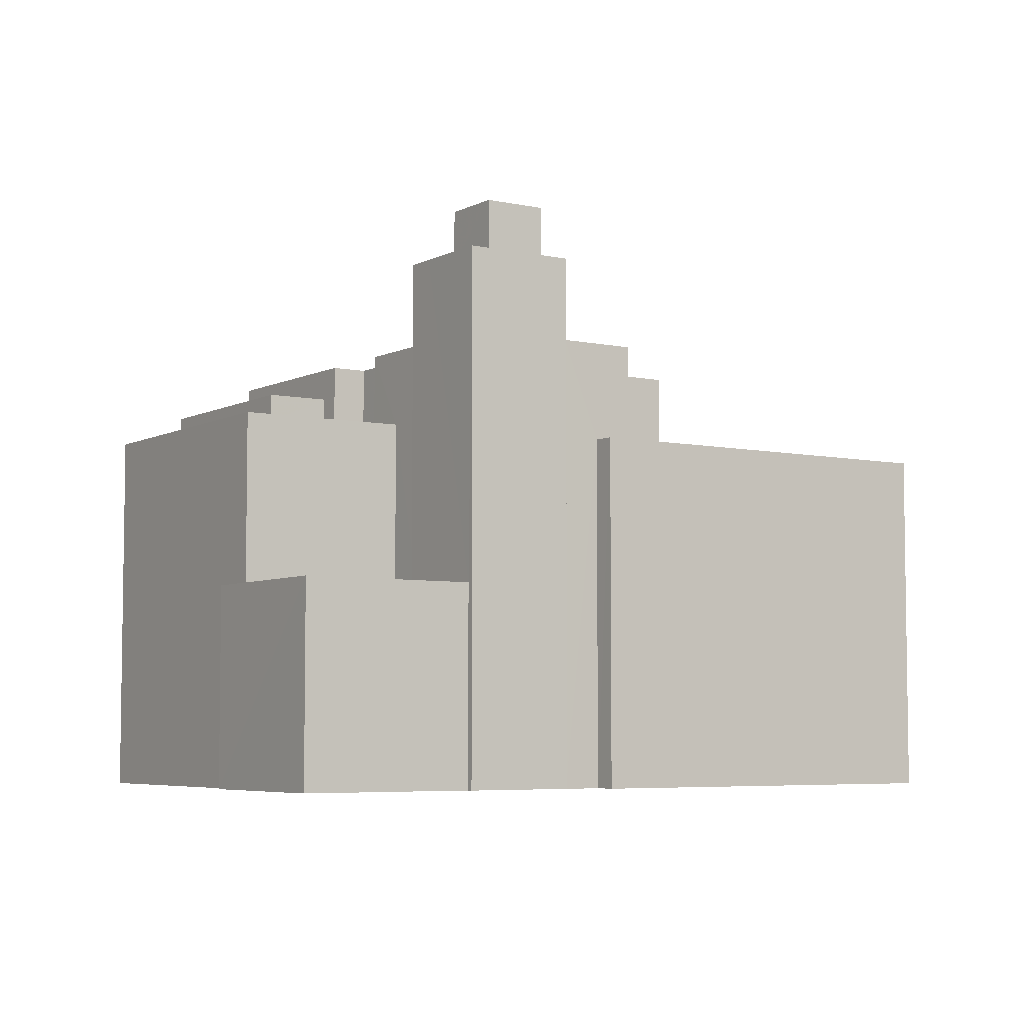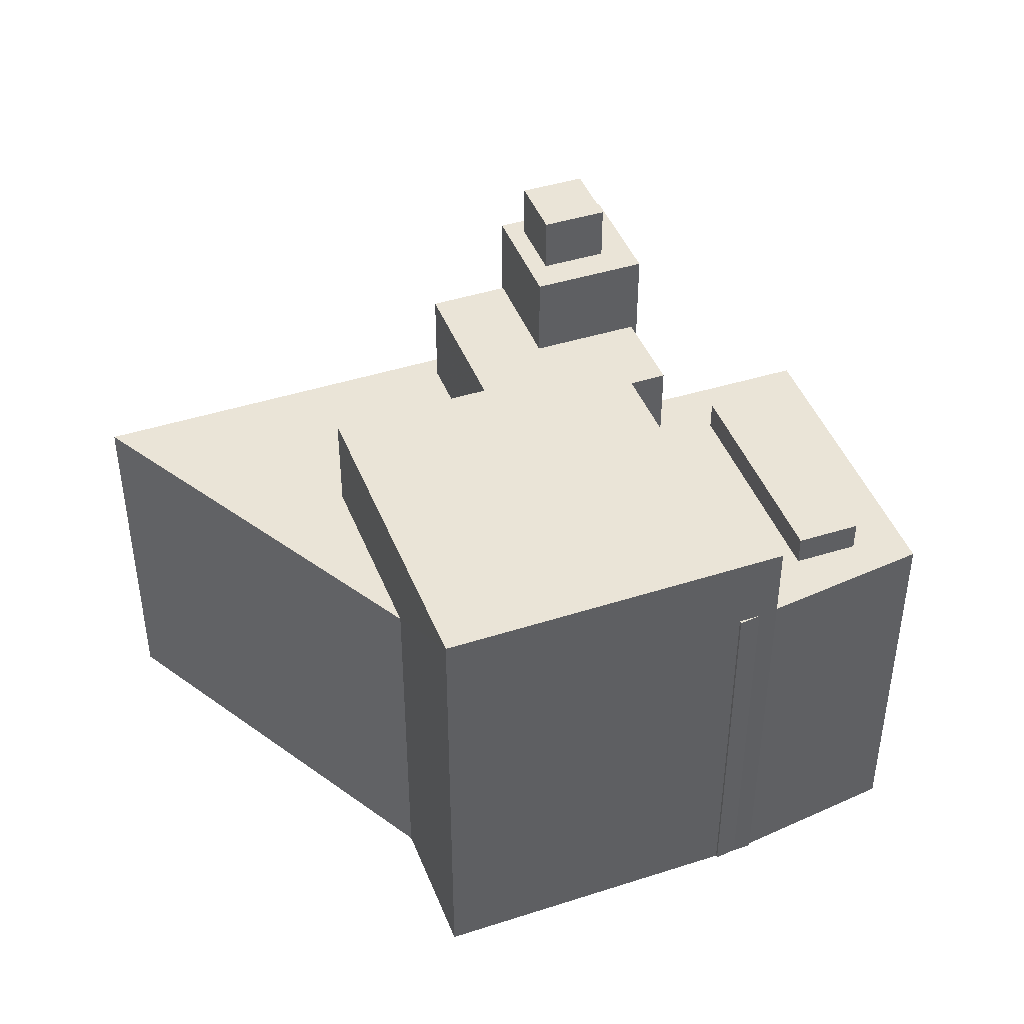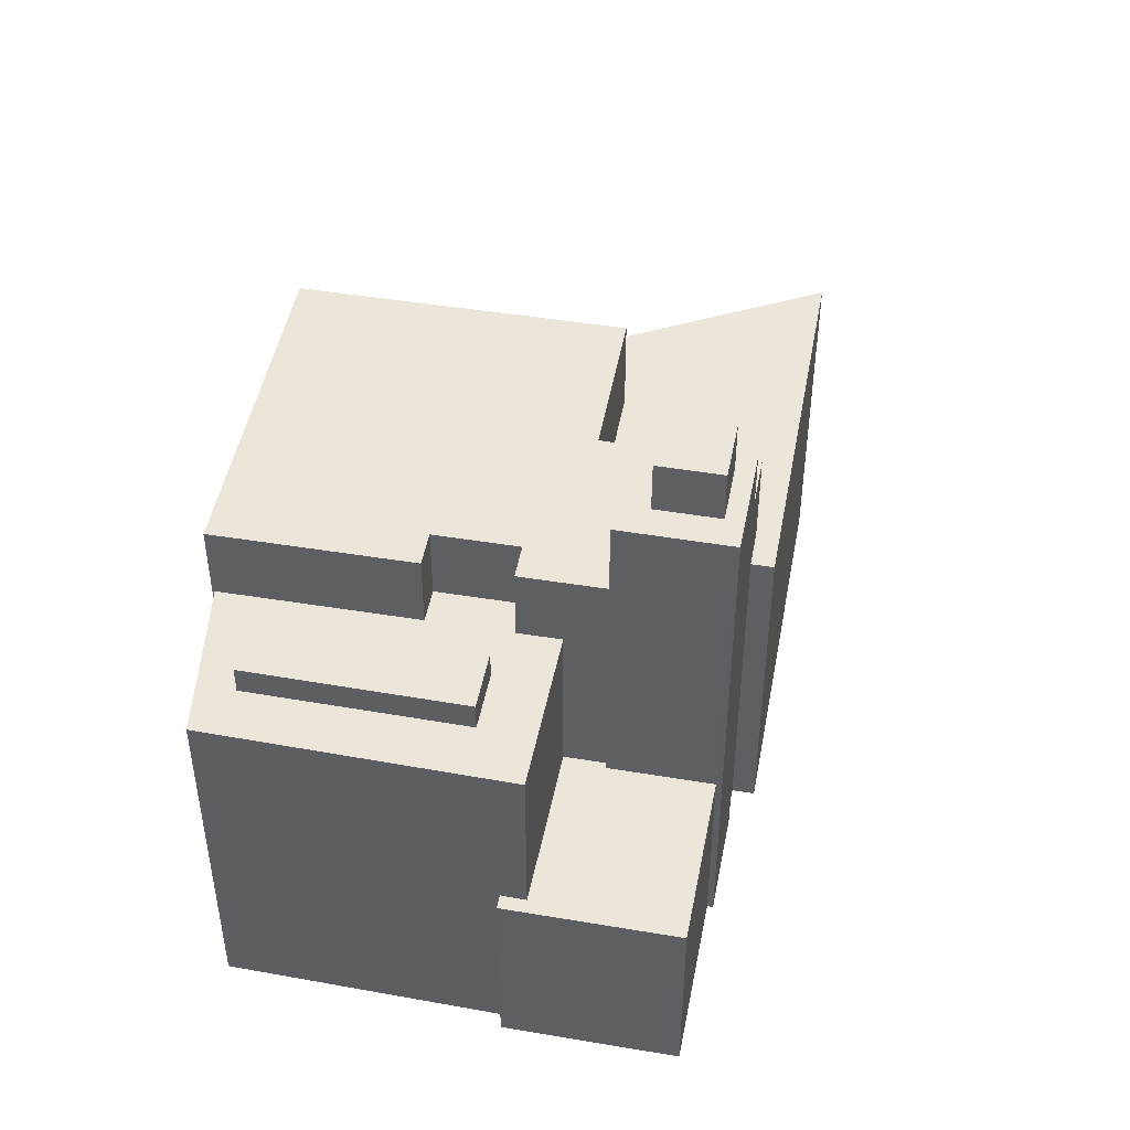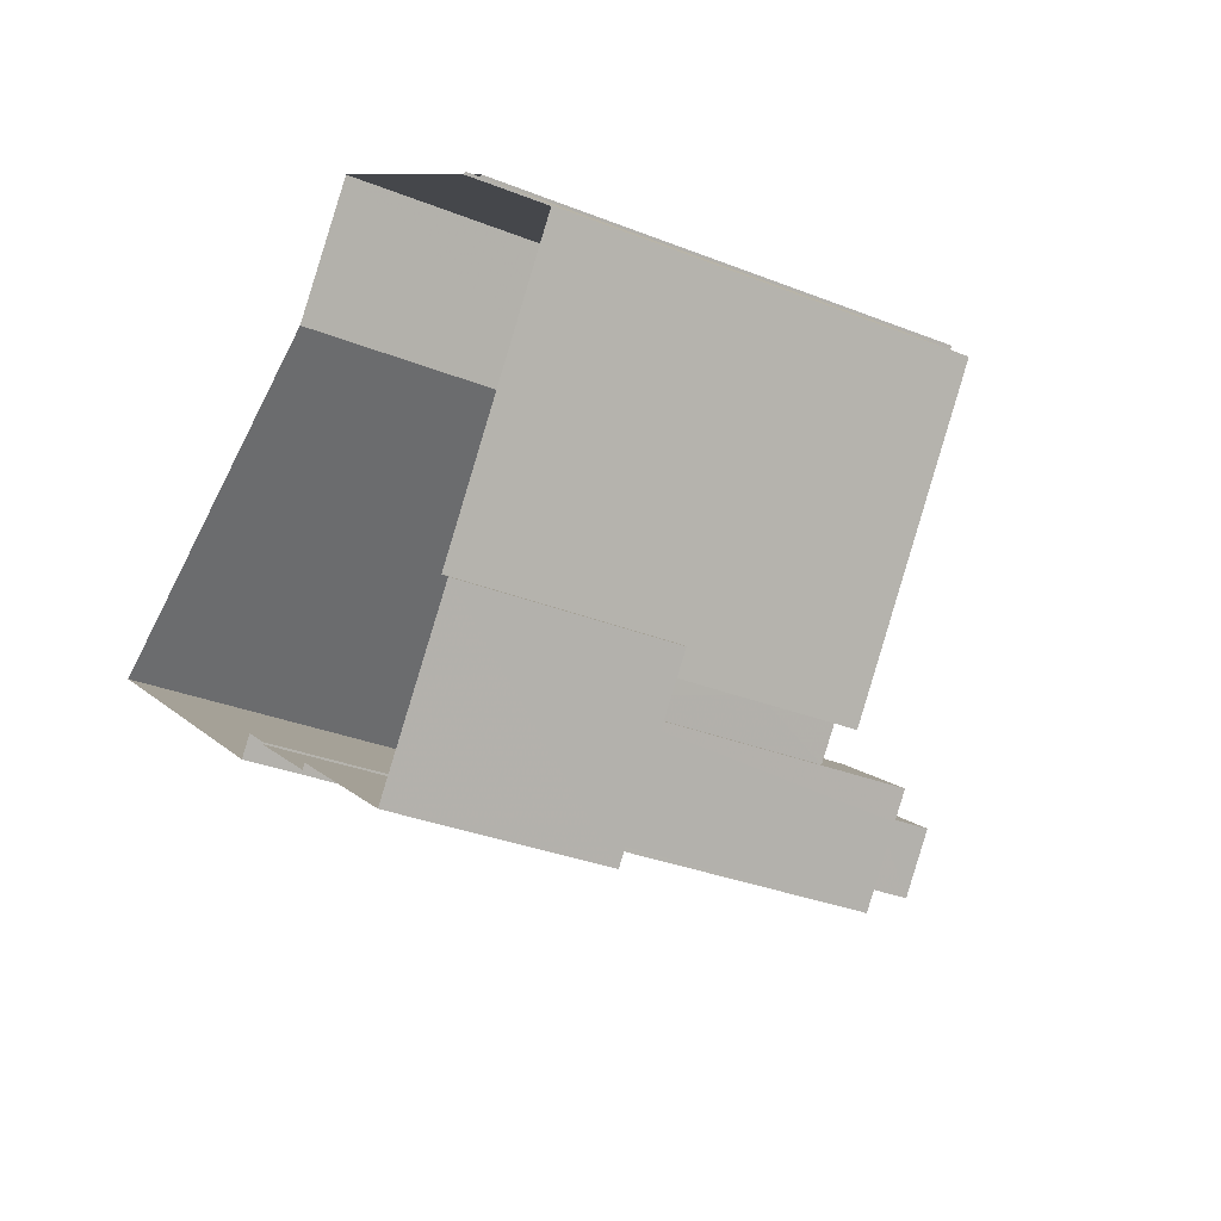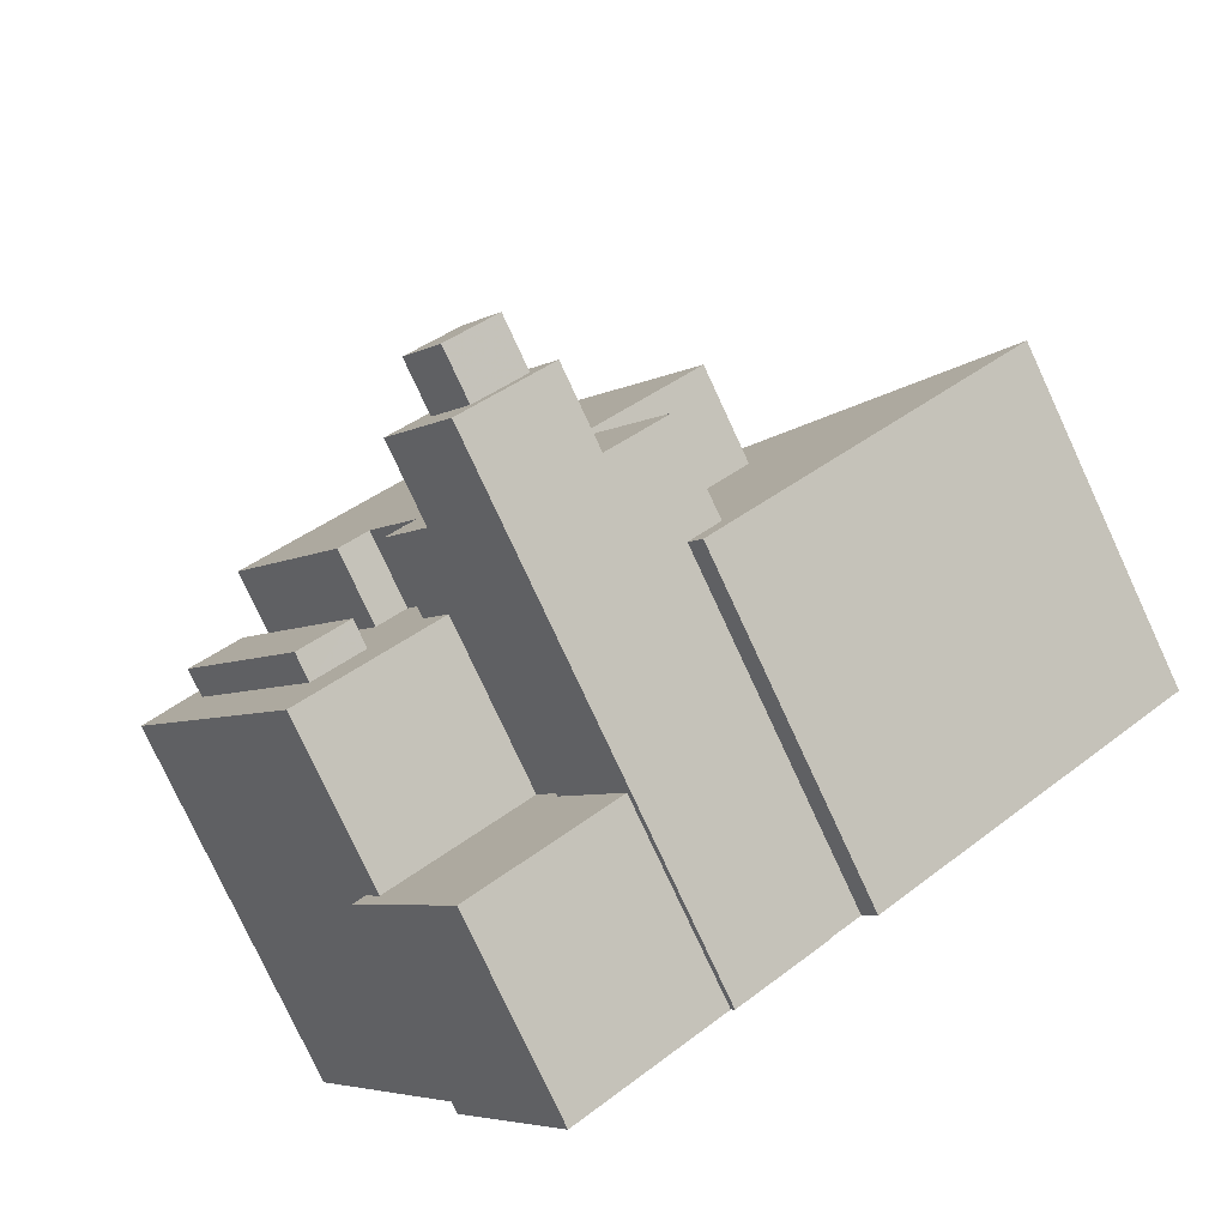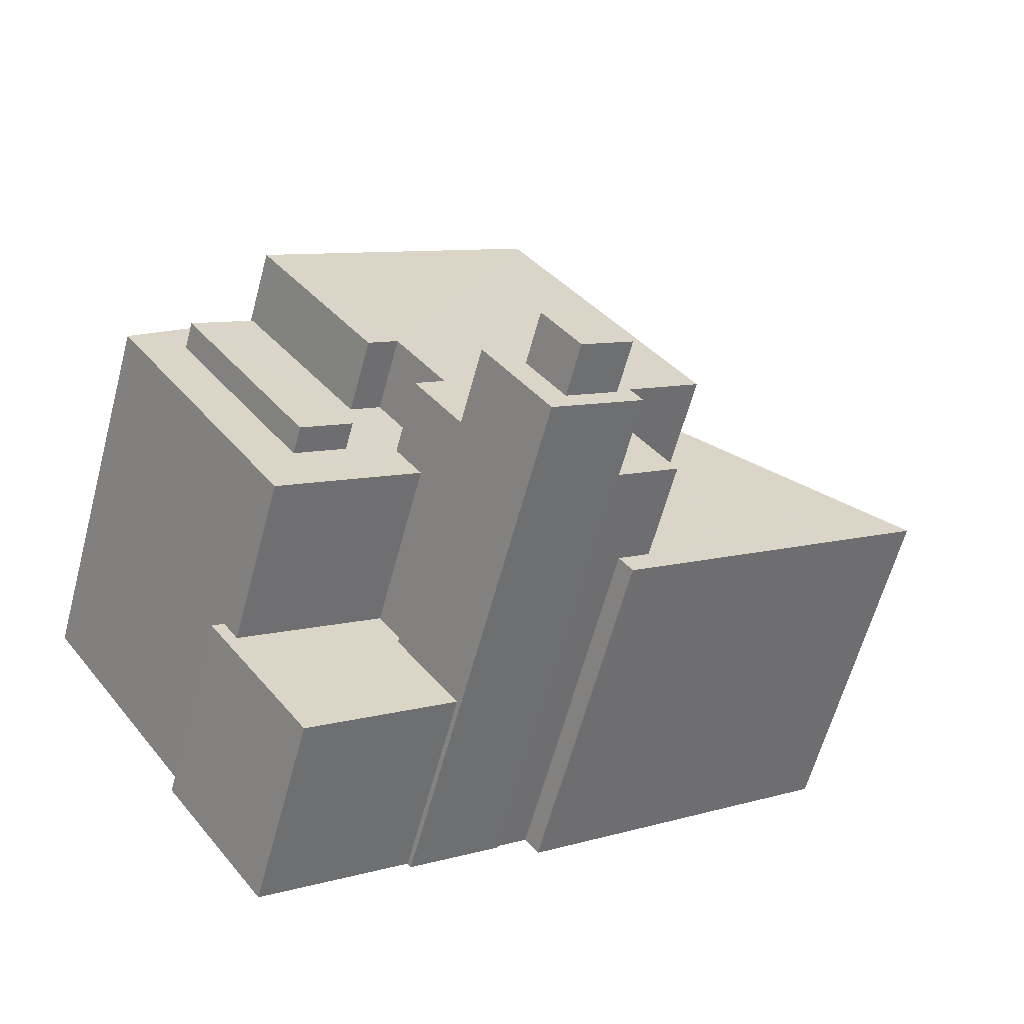
<metadata>
{"format":"obj","ext":"obj","renderer":"f3d","projection":"perspective","resolution":1024,"background":"white","views":[{"elev":-5.5,"azim":2.7,"up":"+Z"},{"elev":43.7,"azim":-164.1,"up":"+Z"},{"elev":47.2,"azim":-42.9,"up":"+Z"},{"elev":-31.5,"azim":-119.5,"up":"+Y"},{"elev":-78.5,"azim":24.9,"up":"+Y"},{"elev":-62.4,"azim":-15.1,"up":"+Y"}]}
</metadata>
<code>
v -1.237e+04 -3.747e+04 18.41
v -1.238e+04 -3.746e+04 18.41
v -1.237e+04 -3.746e+04 18.41
v -1.237e+04 -3.747e+04 18.41
v -1.236e+04 -3.748e+04 18.41
v -1.237e+04 -3.746e+04 18.41
v -1.237e+04 -3.746e+04 18.41
v -1.237e+04 -3.746e+04 18.41
v -1.237e+04 -3.746e+04 18.41
v -1.235e+04 -3.747e+04 18.41
v -1.234e+04 -3.746e+04 18.41
v -1.235e+04 -3.747e+04 18.41
v -1.236e+04 -3.745e+04 18.41
v -1.236e+04 -3.745e+04 18.41
v -1.236e+04 -3.747e+04 18.41
v -1.236e+04 -3.747e+04 18.41
v -1.236e+04 -3.747e+04 18.41
v -1.236e+04 -3.747e+04 18.41
v -1.236e+04 -3.747e+04 26.52
v -1.236e+04 -3.747e+04 26.52
v -1.236e+04 -3.747e+04 26.52
v -1.236e+04 -3.747e+04 26.52
v -1.236e+04 -3.748e+04 26.52
v -1.237e+04 -3.747e+04 26.52
v -1.237e+04 -3.747e+04 26.52
v -1.237e+04 -3.747e+04 26.52
v -1.236e+04 -3.747e+04 39.91
v -1.236e+04 -3.747e+04 39.91
v -1.236e+04 -3.747e+04 39.91
v -1.236e+04 -3.747e+04 39.91
v -1.236e+04 -3.747e+04 39.91
v -1.236e+04 -3.747e+04 39.91
v -1.236e+04 -3.747e+04 39.91
v -1.236e+04 -3.747e+04 39.91
v -1.236e+04 -3.747e+04 39.91
v -1.236e+04 -3.747e+04 39.91
v -1.236e+04 -3.747e+04 42.06
v -1.236e+04 -3.747e+04 42.06
v -1.236e+04 -3.747e+04 42.06
v -1.236e+04 -3.747e+04 42.06
v -1.237e+04 -3.746e+04 33.46
v -1.236e+04 -3.747e+04 33.46
v -1.236e+04 -3.746e+04 33.46
v -1.237e+04 -3.746e+04 33.46
v -1.237e+04 -3.746e+04 33.46
v -1.236e+04 -3.747e+04 33.46
v -1.237e+04 -3.746e+04 33.46
v -1.236e+04 -3.747e+04 33.46
v -1.236e+04 -3.747e+04 33.46
v -1.237e+04 -3.747e+04 33.46
v -1.238e+04 -3.746e+04 33.46
v -1.237e+04 -3.746e+04 33.46
v -1.237e+04 -3.747e+04 33.46
v -1.237e+04 -3.747e+04 33.46
v -1.237e+04 -3.746e+04 33.46
v -1.237e+04 -3.746e+04 33.46
v -1.237e+04 -3.746e+04 33.46
v -1.237e+04 -3.747e+04 34.62
v -1.237e+04 -3.746e+04 34.62
v -1.237e+04 -3.747e+04 34.62
v -1.237e+04 -3.746e+04 34.62
v -1.236e+04 -3.745e+04 36.56
v -1.237e+04 -3.746e+04 36.56
v -1.236e+04 -3.746e+04 36.56
v -1.236e+04 -3.746e+04 36.56
v -1.235e+04 -3.746e+04 36.56
v -1.236e+04 -3.747e+04 36.56
v -1.236e+04 -3.747e+04 36.56
v -1.236e+04 -3.747e+04 36.56
v -1.236e+04 -3.747e+04 36.56
v -1.235e+04 -3.747e+04 36.56
v -1.236e+04 -3.747e+04 36.56
v -1.237e+04 -3.746e+04 36.56
v -1.235e+04 -3.747e+04 32.58
v -1.235e+04 -3.747e+04 32.58
v -1.235e+04 -3.747e+04 32.58
v -1.236e+04 -3.746e+04 32.58
v -1.235e+04 -3.746e+04 32.58
v -1.234e+04 -3.746e+04 32.58
v -1.236e+04 -3.745e+04 32.58
f 1 2 3
f 4 1 5
f 6 7 3
f 7 8 9
f 10 11 12
f 9 13 14
f 15 5 1
f 16 17 15
f 16 18 17
f 10 14 11
f 16 14 10
f 3 9 1
f 7 9 3
f 9 14 16
f 16 15 1
f 9 16 1
f 19 20 21
f 22 21 23
f 23 24 25
f 25 24 26
f 21 20 24
f 23 21 24
f 27 28 29
f 28 27 30
f 31 30 32
f 30 27 32
f 31 32 33
f 33 34 31
f 34 35 36
f 29 35 27
f 36 35 29
f 34 33 35
f 37 38 39
f 40 37 39
f 41 42 43
f 41 44 45
f 42 46 43
f 44 47 45
f 48 49 42
f 50 41 45
f 48 42 50
f 50 42 41
f 47 51 52
f 53 48 50
f 48 53 54
f 51 54 53
f 45 47 52
f 51 53 52
f 55 56 57
f 58 59 60
f 58 61 59
f 62 63 64
f 62 65 66
f 67 68 69
f 65 70 71
f 71 70 72
f 64 63 73
f 69 68 70
f 64 69 65
f 62 64 65
f 65 69 70
f 74 75 76
f 77 76 78
f 78 79 80
f 75 79 76
f 76 79 78
f 22 5 15
f 22 23 5
f 23 4 5
f 23 25 4
f 26 4 25
f 26 1 4
f 28 21 29
f 29 22 36
f 36 22 17
f 17 22 15
f 29 21 22
f 30 31 70
f 70 31 72
f 16 72 18
f 72 31 34
f 18 72 34
f 17 34 36
f 17 18 34
f 19 21 68
f 21 28 68
f 68 30 70
f 68 28 30
f 32 39 38
f 33 32 38
f 33 38 37
f 35 33 37
f 27 37 40
f 27 35 37
f 27 40 39
f 32 27 39
f 24 54 26
f 1 26 2
f 2 26 51
f 26 54 51
f 51 47 2
f 2 47 3
f 47 44 3
f 54 24 48
f 48 20 49
f 48 24 20
f 55 57 8
f 7 55 8
f 56 8 57
f 56 9 8
f 53 58 60
f 53 50 58
f 52 53 60
f 59 52 60
f 52 59 61
f 45 52 61
f 58 45 61
f 58 50 45
f 76 71 74
f 10 74 16
f 16 74 72
f 74 71 72
f 6 44 63
f 63 44 73
f 6 3 44
f 73 44 41
f 7 6 55
f 6 63 55
f 9 56 13
f 56 63 62
f 55 63 56
f 13 56 62
f 66 78 80
f 66 80 62
f 80 13 62
f 80 14 13
f 20 19 49
f 19 68 49
f 49 67 42
f 49 68 67
f 46 42 67
f 69 46 67
f 43 46 69
f 64 43 69
f 73 43 64
f 73 41 43
f 77 66 65
f 77 78 66
f 77 65 71
f 76 77 71
f 14 79 11
f 14 80 79
f 79 75 12
f 11 79 12
f 10 12 75
f 74 10 75

</code>
